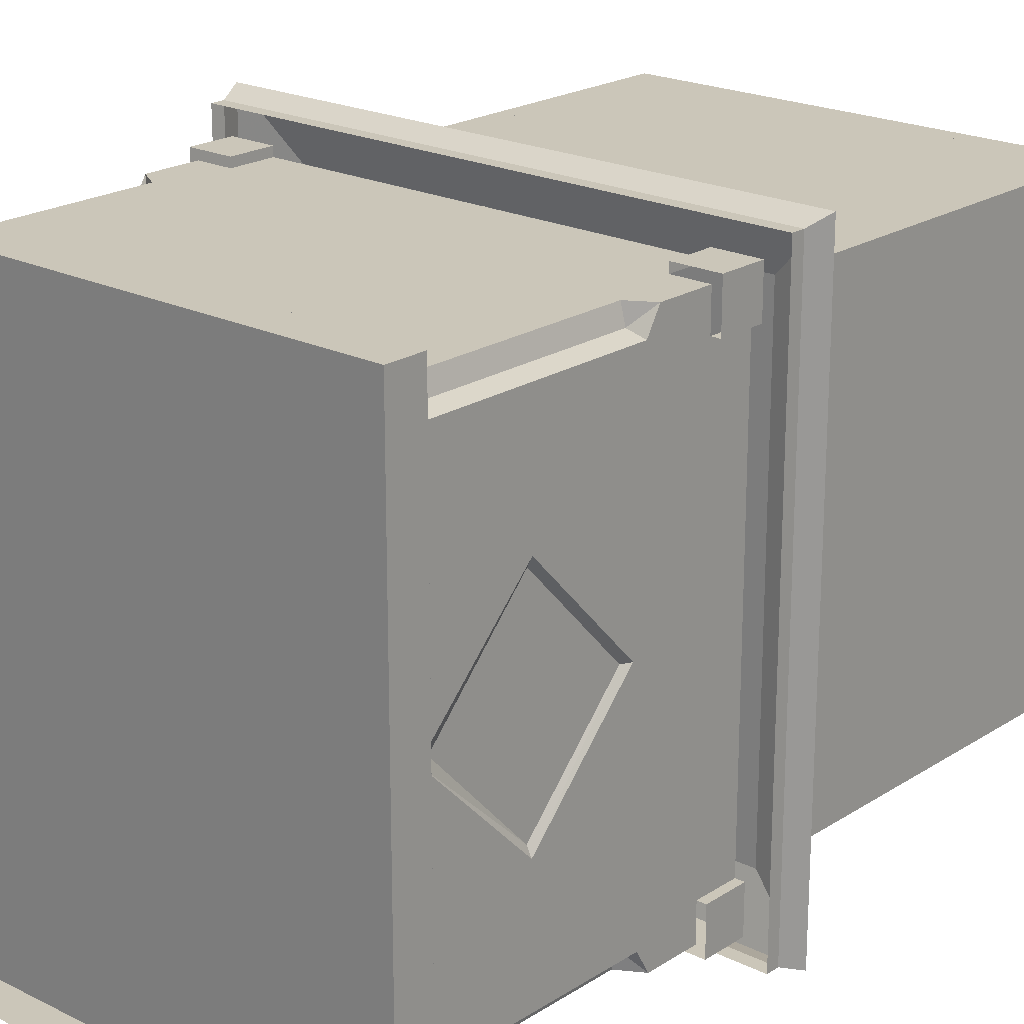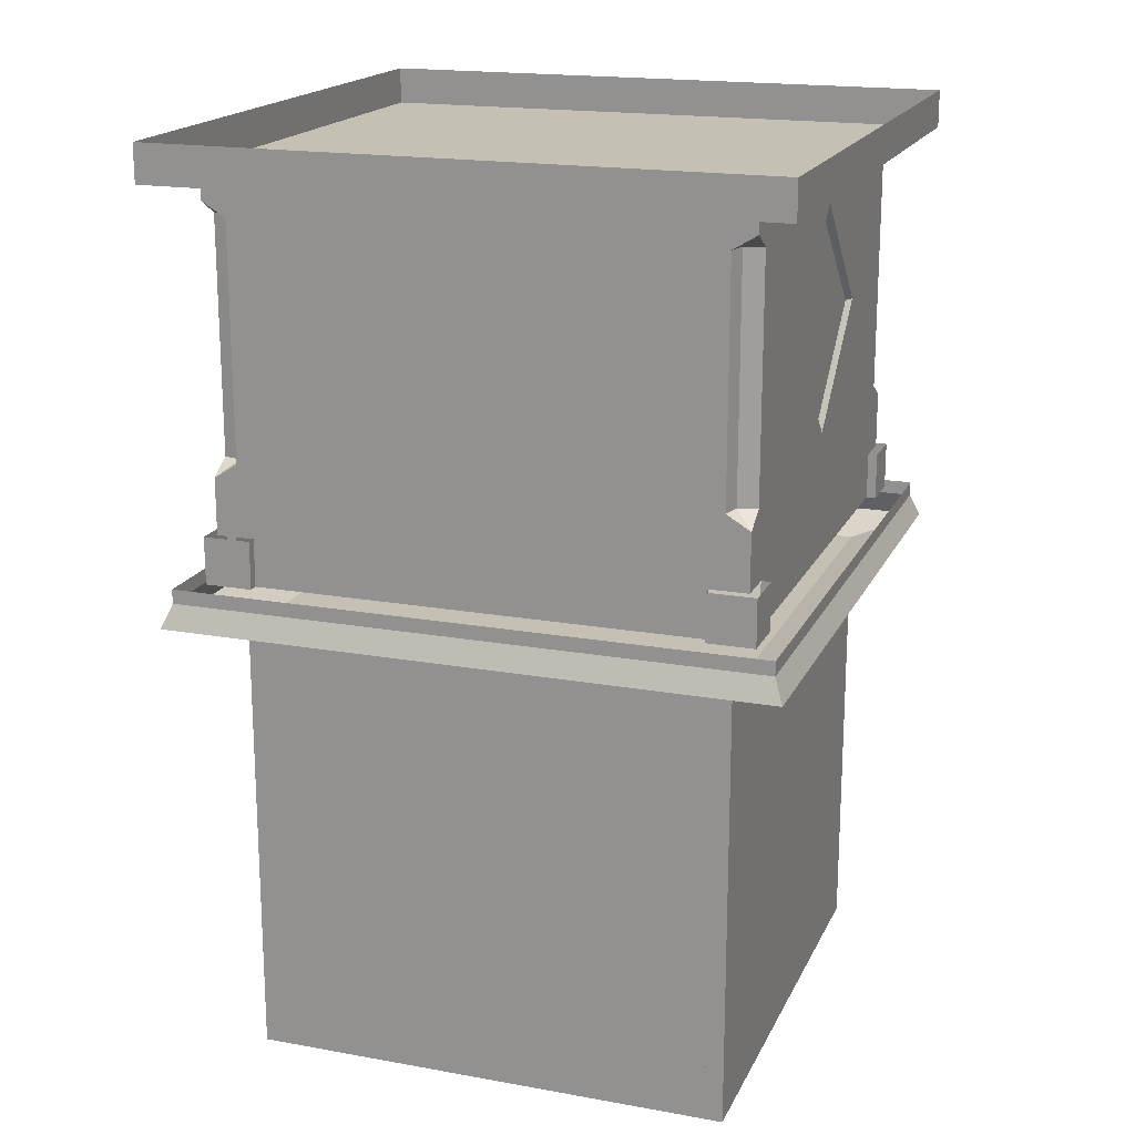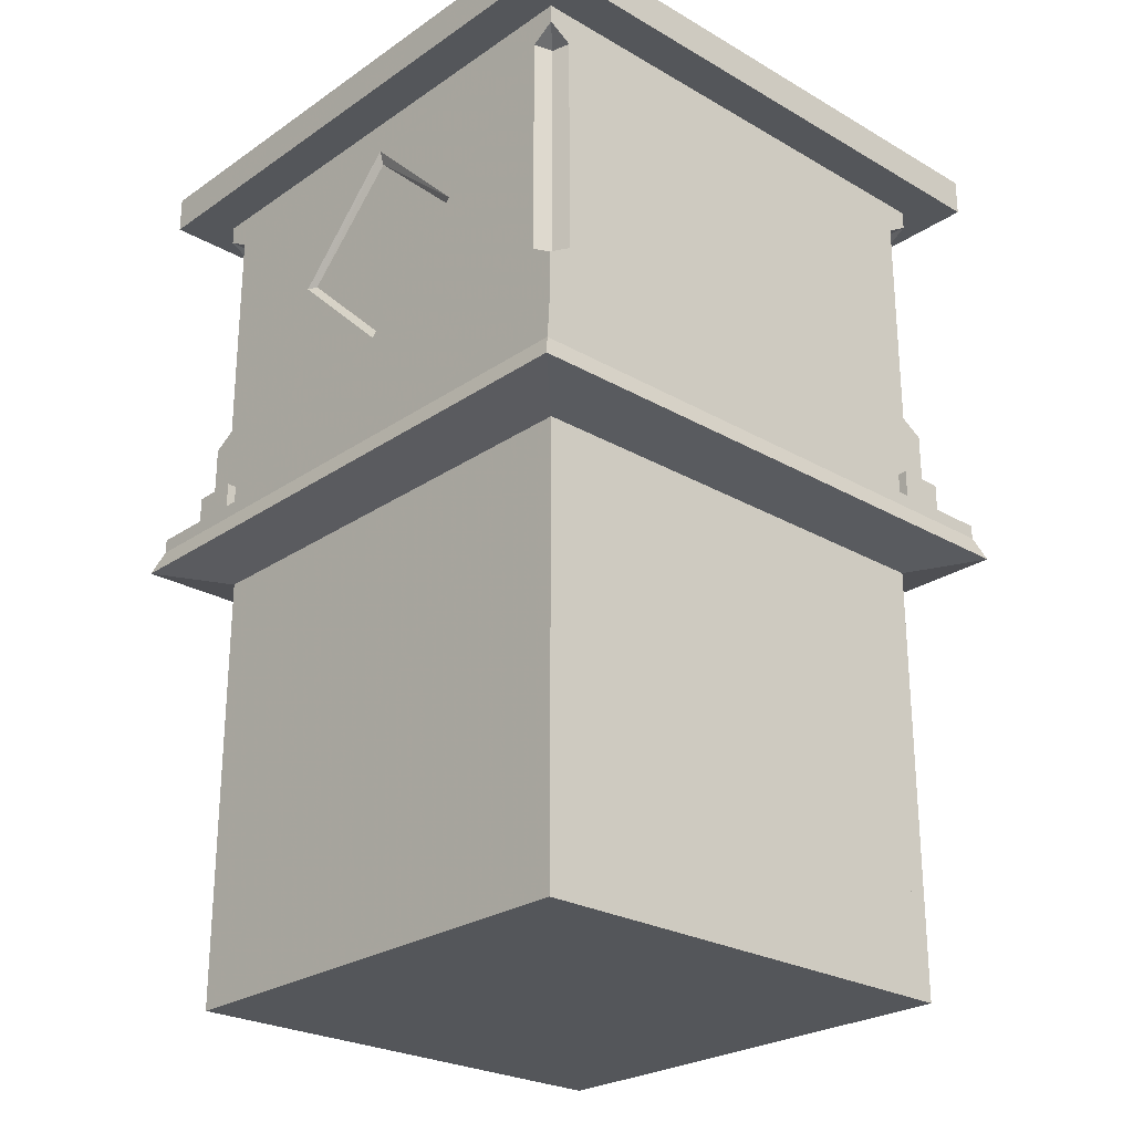
<metadata>
{"format":"obj","ext":"obj","renderer":"f3d","projection":"perspective","resolution":1024,"background":"white","views":[{"elev":21.0,"azim":-138.6,"up":"+Z"},{"elev":18.3,"azim":-160.8,"up":"+Y"},{"elev":-25.5,"azim":137.3,"up":"+Y"}]}
</metadata>
<code>
v 0.3984 -0.7812 0.3984
v -0.3984 -0.7812 0.3984
v -0.3984 -0.7812 -0.3984
v 0.3984 -0.7812 -0.3984
v 0.5 -0.7578 -0.5
v 0.5 -0.7578 0.5
v -0.5 -0.7578 0.5
v -0.3984 -1.484 -0.3984
v -0.3984 -1.484 0.3984
v -0.3672 -0.7812 0.3984
v -0.3672 -1.484 0.3984
v -0.3672 -0.7812 -0.3984
v -0.3672 -1.484 -0.3984
v 0.3984 -1.484 0.3984
v 0.3984 -1.484 -0.3984
v -0.3984 -1.516 -0.3984
v -0.3984 -1.516 0.3984
v 0.3984 -1.516 0.3984
v 0.3672 -1.484 0.3984
v 0.3672 -1.484 -0.3984
v 0.3672 -0.7812 -0.3984
v 0.4844 -0.7188 -0.4844
v 0.4844 -0.7188 0.4844
v -0.4844 -0.7188 0.4844
v -0.5 -0.7578 -0.5
v -0.4844 -0.7188 -0.4844
v -0.4844 -0.6953 -0.4844
v 0.4844 -0.6953 -0.4844
v 0.4844 -0.6953 0.4844
v -0.4844 -0.6953 0.4844
v 0.5 -0.0625 0.5
v -0.5 -0.0625 0.5
v -0.5 -0.0625 -0.5
v 0.5 -0.0625 -0.5
v 0.5 0 -0.5
v 0.5 0 0.5
v -0.5 0 0.5
v -0.5 0 -0.5
v -0.4297 -0.6953 -0.3672
v -0.4297 -0.6953 0.3672
v -0.4297 -0.6172 0.3672
v -0.4297 -0.6172 -0.3672
v -0.4453 -0.6172 -0.3672
v -0.4453 -0.6953 -0.3672
v -0.4453 -0.6172 -0.4453
v -0.4453 -0.6953 -0.4453
v -0.3672 -0.6172 -0.4453
v -0.3672 -0.6953 -0.4453
v -0.3672 -0.6172 -0.4297
v -0.3672 -0.6953 -0.4297
v 0.3672 -0.6953 -0.4297
v -0.3906 -0.5 -0.4297
v 0.3672 -0.6172 -0.4297
v 0.3672 -0.6172 -0.4453
v 0.3672 -0.6953 -0.4453
v 0.4453 -0.6172 -0.4453
v 0.4453 -0.6953 -0.4453
v 0.4453 -0.6172 -0.3672
v 0.4453 -0.6953 -0.3672
v 0.4297 -0.6172 -0.3672
v 0.4297 -0.6953 -0.3672
v 0.4297 -0.6953 0.3672
v 0.4297 -0.6172 0.3672
v 0.4453 -0.6172 0.3672
v 0.4453 -0.6953 0.3672
v 0.4453 -0.6172 0.4453
v 0.4453 -0.6953 0.4453
v 0.3672 -0.6172 0.4453
v 0.3672 -0.6953 0.4453
v 0.3672 -0.6172 0.4297
v 0.3672 -0.6953 0.4297
v -0.3672 -0.6953 0.4297
v 0.3906 -0.5 0.4297
v -0.3672 -0.6172 0.4297
v -0.3672 -0.6172 0.4453
v -0.3672 -0.6953 0.4453
v -0.4453 -0.6172 0.4453
v -0.4453 -0.6953 0.4453
v -0.4453 -0.6172 0.3672
v -0.4453 -0.6953 0.3672
v -0.4219 -0.3047 0.125
v -0.4219 -0.1797 0
v -0.4219 -0.4219 0
v -0.4219 -0.4688 0
v -0.4219 -0.3047 0.1719
v -0.4219 -0.1406 0
v -0.4219 -0.3047 -0.125
v -0.4219 -0.3047 -0.1719
v -0.4297 -0.3047 -0.1875
v -0.4297 -0.4844 0
v -0.4297 -0.3047 0.1875
v -0.4297 -0.1172 0
v -0.4297 -0.5 0.3906
v -0.4297 -0.5234 0.4297
v -0.3984 -0.5 0.3984
v -0.3984 -0.1172 0.3984
v -0.4297 -0.1172 0.3906
v -0.4297 -0.6172 0.4297
v -0.3906 -0.5 0.4297
v -0.3906 -0.1172 0.4297
v -0.4297 -0.09375 0.4297
v -0.4297 -0.0625 0.4297
v -0.4297 -0.6172 -0.4297
v -0.4297 -0.5 -0.3906
v -0.4297 -0.5234 -0.4297
v -0.4297 -0.1172 -0.3906
v -0.3984 -0.5 -0.3984
v -0.3984 -0.1172 -0.3984
v -0.3906 -0.1172 -0.4297
v 0.3906 -0.5 -0.4297
v 0.4297 -0.6172 -0.4297
v 0.4297 -0.5234 -0.4297
v 0.4297 -0.5 -0.3906
v 0.4297 -0.4844 0
v 0.4297 -0.6172 0.4297
v 0.4297 -0.5 0.3906
v 0.4297 -0.5234 0.4297
v -0.4297 -0.09375 -0.4297
v -0.4297 -0.0625 -0.4297
v 0.4297 -0.0625 -0.4297
v 0.3906 -0.1172 -0.4297
v 0.3984 -0.5 -0.3984
v 0.3984 -0.1172 -0.3984
v 0.4297 -0.1172 -0.3906
v 0.4297 -0.3047 -0.1875
v 0.4219 -0.3047 -0.1719
v 0.4219 -0.4688 0
v 0.4297 -0.3047 0.1875
v 0.4297 -0.1172 0.3906
v 0.3984 -0.5 0.3984
v 0.3984 -0.1172 0.3984
v 0.3906 -0.1172 0.4297
v 0.4297 -0.09375 -0.4297
v 0.4297 -0.1172 0
v 0.4219 -0.1406 0
v 0.4219 -0.1797 0
v 0.4219 -0.3047 -0.125
v 0.4219 -0.4219 0
v 0.4219 -0.3047 0.1719
v 0.4297 -0.0625 0.4297
v 0.4297 -0.09375 0.4297
v 0.4219 -0.3047 0.125
v 0.3984 -1.516 -0.3984
v 0.3672 -0.7812 0.3984
v 0.3672 -1.484 -0.3672
v -0.3672 -1.484 0.3672
v 0.3672 -1.484 0.3672
v 0.3672 -0.7812 0.3672
v -0.3672 -1.484 -0.3672
v 0.3672 -0.7812 -0.3672
v -0.3672 -0.7812 -0.3672
v -0.3672 -0.7812 0.3672
v -0.2969 -0.7891 0.3047
v -0.2578 -0.8125 0.1875
v -0.2344 -0.7969 0.2109
v -0.2344 -0.7812 0.2109
v -0.2422 -0.7969 0.1719
v -0.2422 -0.7812 0.1719
v -0.2188 -0.7969 0.1172
v -0.2188 -0.7812 0.1172
v -0.2344 -0.7812 0.1094
v -0.2344 -0.7969 0.1094
v -0.2578 -0.7969 0.1641
v -0.2578 -0.7812 0.1641
v -0.2969 -0.7969 0.1953
v -0.2969 -0.7812 0.1953
v -0.09375 -0.7891 0.3359
v -0.09375 -0.8125 0.2109
v -0.0625 -0.7969 0.2266
v -0.0625 -0.7812 0.2266
v -0.08594 -0.7969 0.1875
v -0.08594 -0.7812 0.1875
v -0.08594 -0.7969 0.1484
v -0.08594 -0.7812 0.1484
v -0.1016 -0.7812 0.1484
v -0.1016 -0.7969 0.1484
v -0.1016 -0.7969 0.1875
v -0.1016 -0.7812 0.1875
v -0.125 -0.7969 0.2266
v -0.125 -0.7812 0.2266
v 0.2266 -0.7891 0.2812
v 0.125 -0.8125 0.1953
v 0.1562 -0.7969 0.1875
v 0.1562 -0.7812 0.1875
v 0.1172 -0.7969 0.1797
v 0.1172 -0.7812 0.1797
v 0.07812 -0.7969 0.1406
v 0.07812 -0.7812 0.1406
v 0.0625 -0.7812 0.1562
v 0.0625 -0.7969 0.1562
v 0.1016 -0.7969 0.1875
v 0.1016 -0.7812 0.1875
v 0.1172 -0.7969 0.2344
v 0.1172 -0.7812 0.2344
v 0.3203 -0.7891 0.3359
v 0.25 -0.8125 0.2266
v 0.2891 -0.7969 0.2266
v 0.2891 -0.7812 0.2266
v 0.25 -0.7969 0.2031
v 0.25 -0.7812 0.2031
v 0.2266 -0.7969 0.1562
v 0.2266 -0.7812 0.1562
v 0.2109 -0.7812 0.1719
v 0.2109 -0.7969 0.1719
v 0.2344 -0.7969 0.2109
v 0.2344 -0.7812 0.2109
v 0.2344 -0.7969 0.2578
v 0.2344 -0.7812 0.2578
v 0.2734 -0.7891 -0.3516
v 0.2344 -0.8125 -0.2344
v 0.2109 -0.7969 -0.2578
v 0.2109 -0.7812 -0.2578
v 0.2188 -0.7969 -0.2188
v 0.2188 -0.7812 -0.2188
v 0.1953 -0.7969 -0.1641
v 0.1953 -0.7812 -0.1641
v 0.2109 -0.7812 -0.1562
v 0.2109 -0.7969 -0.1562
v 0.2344 -0.7969 -0.2109
v 0.2344 -0.7812 -0.2109
v 0.2734 -0.7969 -0.2422
v 0.2734 -0.7812 -0.2422
v 0.07031 -0.7891 -0.3438
v 0.07031 -0.8125 -0.2188
v 0.03906 -0.7969 -0.2344
v 0.03906 -0.7812 -0.2344
v 0.0625 -0.7969 -0.1953
v 0.0625 -0.7812 -0.1953
v 0.0625 -0.7969 -0.1562
v 0.0625 -0.7812 -0.1562
v 0.07812 -0.7812 -0.1562
v 0.07812 -0.7969 -0.1562
v 0.07812 -0.7969 -0.1953
v 0.07812 -0.7812 -0.1953
v 0.1016 -0.7969 -0.2344
v 0.1016 -0.7812 -0.2344
v -0.1953 -0.7891 -0.1641
v -0.1094 -0.8125 -0.2656
v -0.1016 -0.7969 -0.2344
v -0.1016 -0.7812 -0.2344
v -0.09375 -0.7969 -0.2734
v -0.09375 -0.7812 -0.2734
v -0.05469 -0.7969 -0.3125
v -0.05469 -0.7812 -0.3125
v -0.07031 -0.7812 -0.3281
v -0.07031 -0.7969 -0.3281
v -0.1016 -0.7969 -0.2891
v -0.1016 -0.7812 -0.2891
v -0.1484 -0.7969 -0.2734
v -0.1484 -0.7812 -0.2734
v -0.3438 -0.7891 -0.3438
v -0.2734 -0.8125 -0.2344
v -0.3125 -0.7969 -0.2344
v -0.3125 -0.7812 -0.2344
v -0.2734 -0.7969 -0.2109
v -0.2734 -0.7812 -0.2109
v -0.25 -0.7969 -0.1641
v -0.25 -0.7812 -0.1641
v -0.2344 -0.7812 -0.1797
v -0.2344 -0.7969 -0.1797
v -0.2578 -0.7969 -0.2188
v -0.2578 -0.7812 -0.2188
v -0.2578 -0.7969 -0.2656
v -0.2578 -0.7812 -0.2656
v 0.09375 -0.7891 -0.03906
v 0.2109 -0.8125 0
v 0.1875 -0.7969 0.02344
v 0.1875 -0.7812 0.02344
v 0.2266 -0.7969 0.01562
v 0.2266 -0.7812 0.01562
v 0.2812 -0.7969 0.03906
v 0.2812 -0.7812 0.03906
v 0.2891 -0.7812 0.02344
v 0.2891 -0.7969 0.02344
v 0.2344 -0.7969 0
v 0.2344 -0.7812 0
v 0.2031 -0.7969 -0.03906
v 0.2031 -0.7812 -0.03906
v -0.08594 -0.7891 -0.1094
v 0.03906 -0.8125 -0.1094
v 0.02344 -0.7969 -0.07812
v 0.02344 -0.7812 -0.07812
v 0.0625 -0.7969 -0.1016
v 0.0625 -0.7812 -0.1016
v 0.1016 -0.7969 -0.1016
v 0.1016 -0.7812 -0.1016
v 0.1016 -0.7812 -0.1172
v 0.1016 -0.7969 -0.1172
v 0.0625 -0.7969 -0.1172
v 0.0625 -0.7812 -0.1172
v 0.02344 -0.7969 -0.1406
v 0.02344 -0.7812 -0.1406
v -0.02344 -0.7891 -0.04688
v -0.1094 -0.8125 0.05469
v -0.1172 -0.7969 0.02344
v -0.1172 -0.7812 0.02344
v -0.125 -0.7969 0.0625
v -0.125 -0.7812 0.0625
v -0.1641 -0.7969 0.1016
v -0.1641 -0.7812 0.1016
v -0.1484 -0.7812 0.1172
v -0.1484 -0.7969 0.1172
v -0.1172 -0.7969 0.07812
v -0.1172 -0.7812 0.07812
v -0.07031 -0.7969 0.0625
v -0.07031 -0.7812 0.0625
v -0.3516 -0.7891 -0.1484
v -0.2812 -0.8125 -0.03906
v -0.3203 -0.7969 -0.03906
v -0.3203 -0.7812 -0.03906
v -0.2812 -0.7969 -0.01562
v -0.2812 -0.7812 -0.01562
v -0.2578 -0.7969 0.03125
v -0.2578 -0.7812 0.03125
v -0.2422 -0.7812 0.01562
v -0.2422 -0.7969 0.01562
v -0.2656 -0.7969 -0.02344
v -0.2656 -0.7812 -0.02344
v -0.2656 -0.7969 -0.07031
v -0.2656 -0.7812 -0.07031
f 1 2 3
f 1 3 4
f 1 4 5
f 1 5 6
f 1 6 2
f 2 6 7
f 2 7 3
f 7 25 3
f 3 25 4
f 4 25 5
f 31 32 33
f 31 33 34
f 39 40 41
f 39 41 42
f 50 49 51
f 51 49 52
f 51 52 53
f 61 60 62
f 62 60 63
f 71 70 72
f 72 70 73
f 72 73 74
f 93 97 91
f 93 91 90
f 93 90 98
f 93 98 94
f 94 98 99
f 97 101 102
f 97 102 92
f 97 92 91
f 41 90 42
f 42 90 103
f 103 90 104
f 103 104 105
f 103 105 52
f 103 52 49
f 41 98 90
f 89 92 106
f 89 106 104
f 89 104 90
f 52 109 110
f 52 110 53
f 53 110 111
f 111 110 112
f 111 112 113
f 111 113 114
f 111 114 60
f 60 114 63
f 63 114 115
f 115 114 116
f 115 116 117
f 115 117 73
f 115 73 70
f 109 118 119
f 109 119 120
f 109 120 121
f 109 121 110
f 113 124 125
f 113 125 114
f 114 128 116
f 116 128 129
f 73 132 99
f 73 99 74
f 74 99 98
f 118 106 119
f 119 106 92
f 119 92 102
f 124 133 120
f 124 120 134
f 124 134 125
f 128 134 129
f 129 134 140
f 129 140 141
f 133 121 120
f 120 140 134
f 101 100 102
f 102 100 132
f 102 132 140
f 140 132 141
f 132 100 99
f 2 3 8
f 2 8 9
f 10 11 12
f 12 11 13
f 8 13 9
f 8 9 14
f 8 14 15
f 14 15 4
f 14 4 1
f 14 19 15
f 15 19 20
f 143 18 17
f 143 17 16
f 20 19 144
f 20 144 21
f 20 21 145
f 20 145 13
f 20 13 12
f 20 12 21
f 19 144 11
f 19 11 146
f 19 146 147
f 19 147 148
f 19 148 144
f 13 11 9
f 149 145 150
f 149 150 151
f 149 151 13
f 149 13 145
f 145 21 150
f 13 151 12
f 11 144 10
f 11 10 146
f 146 10 152
f 146 152 147
f 147 152 148
f 2 9 10
f 10 9 11
f 12 13 3
f 3 13 8
f 8 15 16
f 8 16 9
f 9 16 17
f 9 17 18
f 9 18 14
f 14 18 15
f 14 1 19
f 15 20 21
f 15 21 4
f 143 16 15
f 143 15 18
f 19 1 144
f 6 5 22
f 6 22 23
f 6 23 7
f 7 23 24
f 7 24 25
f 5 25 26
f 5 26 22
f 24 26 25
f 81 82 83
f 82 87 83
f 137 136 138
f 138 136 142
f 22 26 27
f 22 27 28
f 22 28 23
f 23 28 29
f 23 29 24
f 24 29 30
f 24 30 26
f 26 30 27
f 31 34 35
f 31 35 36
f 31 36 32
f 32 36 37
f 32 37 33
f 33 37 38
f 33 38 34
f 34 38 35
f 84 88 89
f 84 89 90
f 84 90 85
f 85 90 91
f 85 91 86
f 86 91 92
f 86 92 88
f 88 92 89
f 114 125 126
f 114 126 127
f 114 127 128
f 125 134 135
f 125 135 126
f 127 139 128
f 128 139 134
f 139 135 134
f 39 42 43
f 39 43 44
f 48 47 49
f 48 49 50
f 51 53 54
f 51 54 55
f 59 58 60
f 59 60 61
f 62 63 64
f 62 64 65
f 69 68 70
f 69 70 71
f 72 74 75
f 72 75 76
f 80 79 41
f 80 41 40
f 44 43 45
f 44 45 46
f 46 45 47
f 46 47 48
f 55 54 56
f 55 56 57
f 57 56 58
f 57 58 59
f 65 64 66
f 65 66 67
f 67 66 68
f 67 68 69
f 76 75 77
f 76 77 78
f 78 77 79
f 78 79 80
f 81 83 84
f 81 84 85
f 81 85 82
f 82 85 86
f 82 86 87
f 83 87 88
f 83 88 84
f 86 88 87
f 93 94 95
f 93 95 96
f 93 96 97
f 94 99 95
f 95 99 100
f 95 100 96
f 96 100 101
f 96 101 97
f 104 107 105
f 105 107 52
f 52 107 108
f 52 108 109
f 108 106 118
f 108 118 109
f 110 121 122
f 110 122 112
f 112 122 113
f 113 122 123
f 113 123 124
f 116 129 130
f 116 130 117
f 117 130 73
f 73 130 131
f 73 131 132
f 106 108 107
f 106 107 104
f 123 121 133
f 123 133 124
f 126 135 136
f 126 136 137
f 126 137 127
f 127 137 138
f 127 138 139
f 129 141 131
f 129 131 130
f 121 123 122
f 138 142 139
f 139 142 135
f 142 136 135
f 141 132 131
f 153 154 155
f 153 165 154
f 167 168 169
f 167 179 168
f 181 182 183
f 181 193 182
f 195 196 197
f 208 207 195
f 209 210 211
f 209 221 210
f 223 224 225
f 223 235 224
f 237 238 239
f 237 249 238
f 251 252 253
f 251 263 252
f 265 266 267
f 265 277 266
f 279 280 281
f 279 291 280
f 293 294 295
f 293 305 294
f 307 308 309
f 307 319 308
f 153 155 156
f 156 155 157
f 156 157 158
f 164 163 165
f 164 165 166
f 166 165 153
f 154 165 163
f 154 163 157
f 154 157 155
f 167 169 170
f 170 169 171
f 170 171 172
f 178 177 179
f 178 179 180
f 180 179 167
f 168 179 177
f 168 177 171
f 168 171 169
f 181 183 184
f 184 183 185
f 184 185 186
f 192 191 193
f 192 193 194
f 194 193 181
f 182 193 191
f 182 191 185
f 182 185 183
f 195 197 198
f 198 197 199
f 198 199 200
f 206 205 207
f 206 207 208
f 195 207 196
f 196 207 205
f 196 205 199
f 196 199 197
f 209 211 212
f 212 211 213
f 212 213 214
f 220 219 221
f 220 221 222
f 222 221 209
f 210 221 219
f 210 219 213
f 210 213 211
f 223 225 226
f 226 225 227
f 226 227 228
f 234 233 235
f 234 235 236
f 236 235 223
f 224 235 233
f 224 233 227
f 224 227 225
f 237 239 240
f 240 239 241
f 240 241 242
f 248 247 249
f 248 249 250
f 250 249 237
f 238 249 247
f 238 247 241
f 238 241 239
f 251 253 254
f 254 253 255
f 254 255 256
f 262 261 263
f 262 263 264
f 264 263 251
f 252 263 261
f 252 261 255
f 252 255 253
f 265 267 268
f 268 267 269
f 268 269 270
f 276 275 277
f 276 277 278
f 278 277 265
f 266 277 275
f 266 275 269
f 266 269 267
f 279 281 282
f 282 281 283
f 282 283 284
f 290 289 291
f 290 291 292
f 292 291 279
f 280 291 289
f 280 289 283
f 280 283 281
f 293 295 296
f 296 295 297
f 296 297 298
f 304 303 305
f 304 305 306
f 306 305 293
f 294 305 303
f 294 303 297
f 294 297 295
f 307 309 310
f 310 309 311
f 310 311 312
f 318 317 319
f 318 319 320
f 320 319 307
f 308 319 317
f 308 317 311
f 308 311 309
f 158 157 159
f 158 159 160
f 160 159 161
f 161 159 162
f 161 162 163
f 161 163 164
f 162 159 157
f 162 157 163
f 172 171 173
f 172 173 174
f 174 173 175
f 175 173 176
f 175 176 177
f 175 177 178
f 176 173 171
f 176 171 177
f 186 185 187
f 186 187 188
f 188 187 189
f 189 187 190
f 189 190 191
f 189 191 192
f 190 187 185
f 190 185 191
f 200 199 201
f 200 201 202
f 202 201 203
f 203 201 204
f 203 204 205
f 203 205 206
f 204 201 199
f 204 199 205
f 214 213 215
f 214 215 216
f 216 215 217
f 217 215 218
f 217 218 219
f 217 219 220
f 218 215 213
f 218 213 219
f 228 227 229
f 228 229 230
f 230 229 231
f 231 229 232
f 231 232 233
f 231 233 234
f 232 229 227
f 232 227 233
f 242 241 243
f 242 243 244
f 244 243 245
f 245 243 246
f 245 246 247
f 245 247 248
f 246 243 241
f 246 241 247
f 256 255 257
f 256 257 258
f 258 257 259
f 259 257 260
f 259 260 261
f 259 261 262
f 260 257 255
f 260 255 261
f 270 269 271
f 270 271 272
f 272 271 273
f 273 271 274
f 273 274 275
f 273 275 276
f 274 271 269
f 274 269 275
f 284 283 285
f 284 285 286
f 286 285 287
f 287 285 288
f 287 288 289
f 287 289 290
f 288 285 283
f 288 283 289
f 298 297 299
f 298 299 300
f 300 299 301
f 301 299 302
f 301 302 303
f 301 303 304
f 302 299 297
f 302 297 303
f 312 311 313
f 312 313 314
f 314 313 315
f 315 313 316
f 315 316 317
f 315 317 318
f 316 313 311
f 316 311 317

</code>
